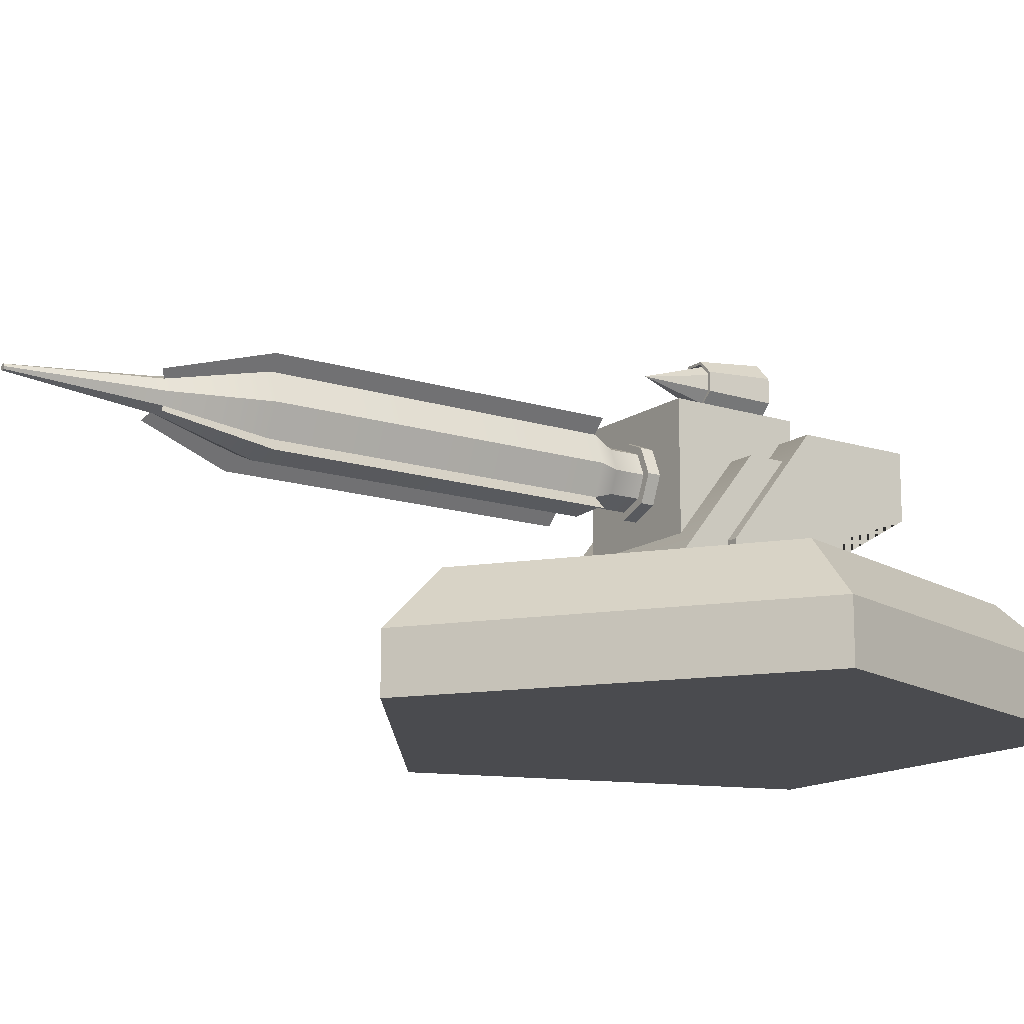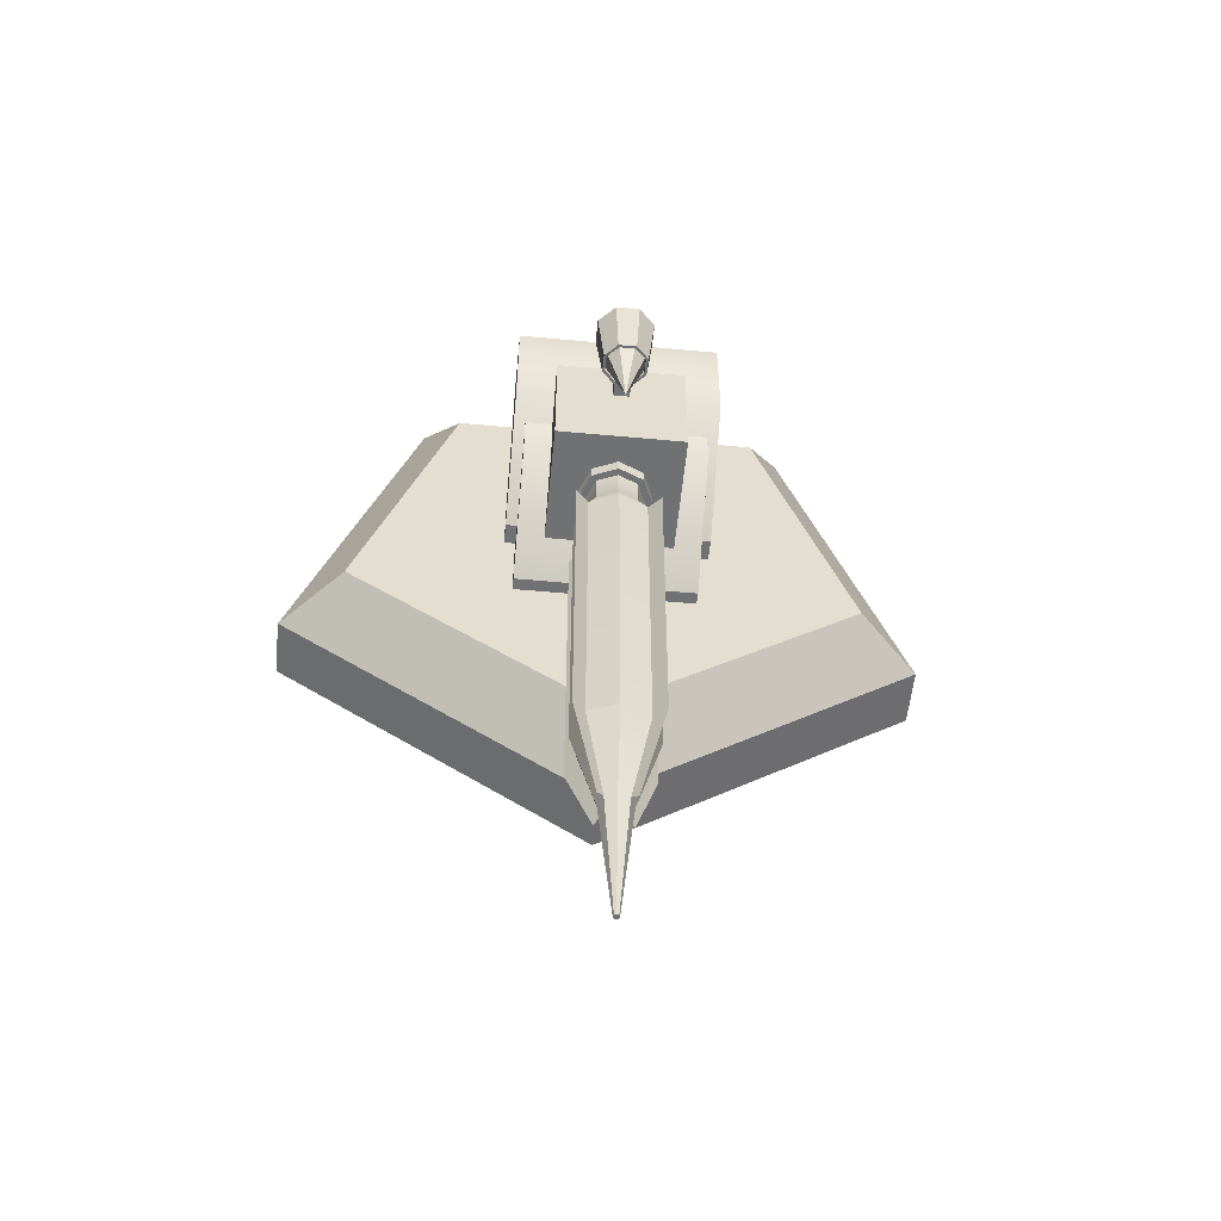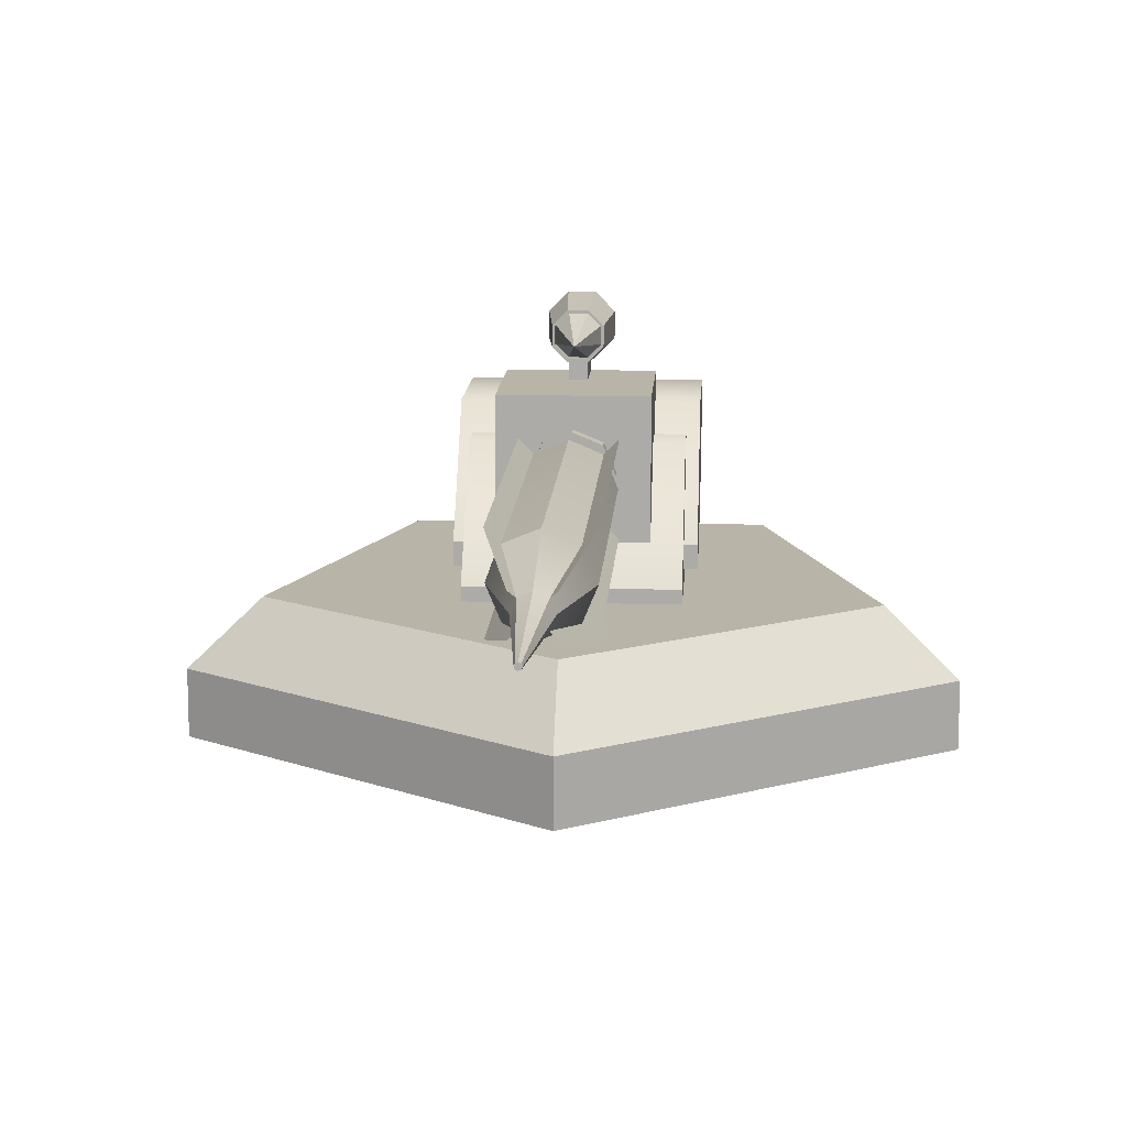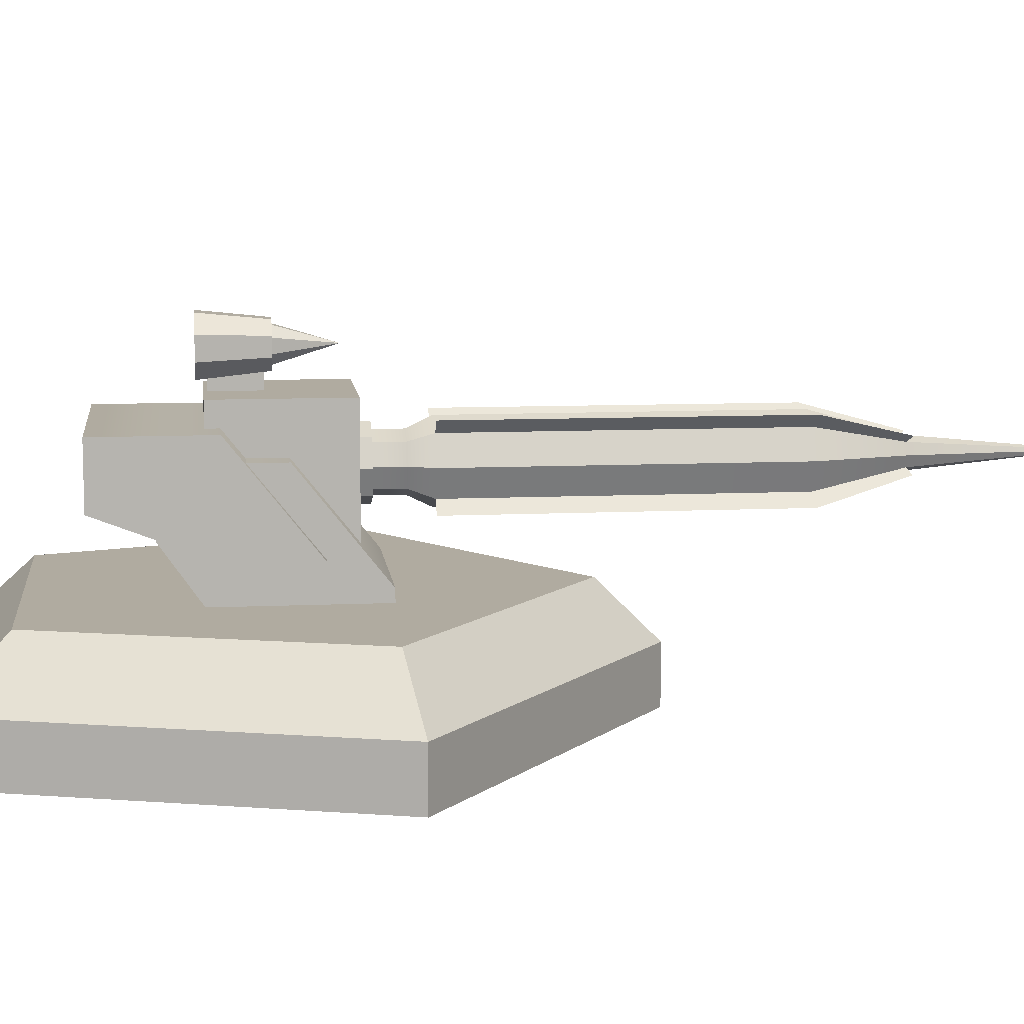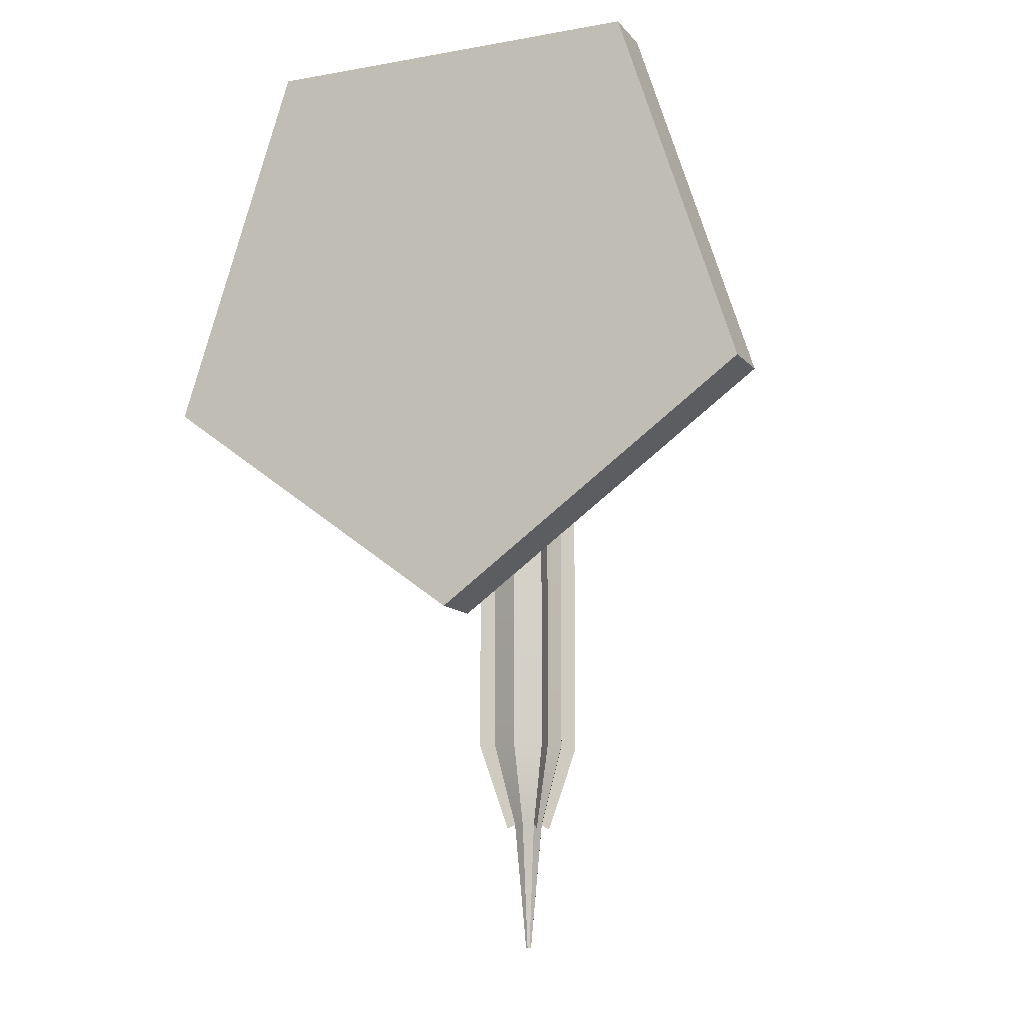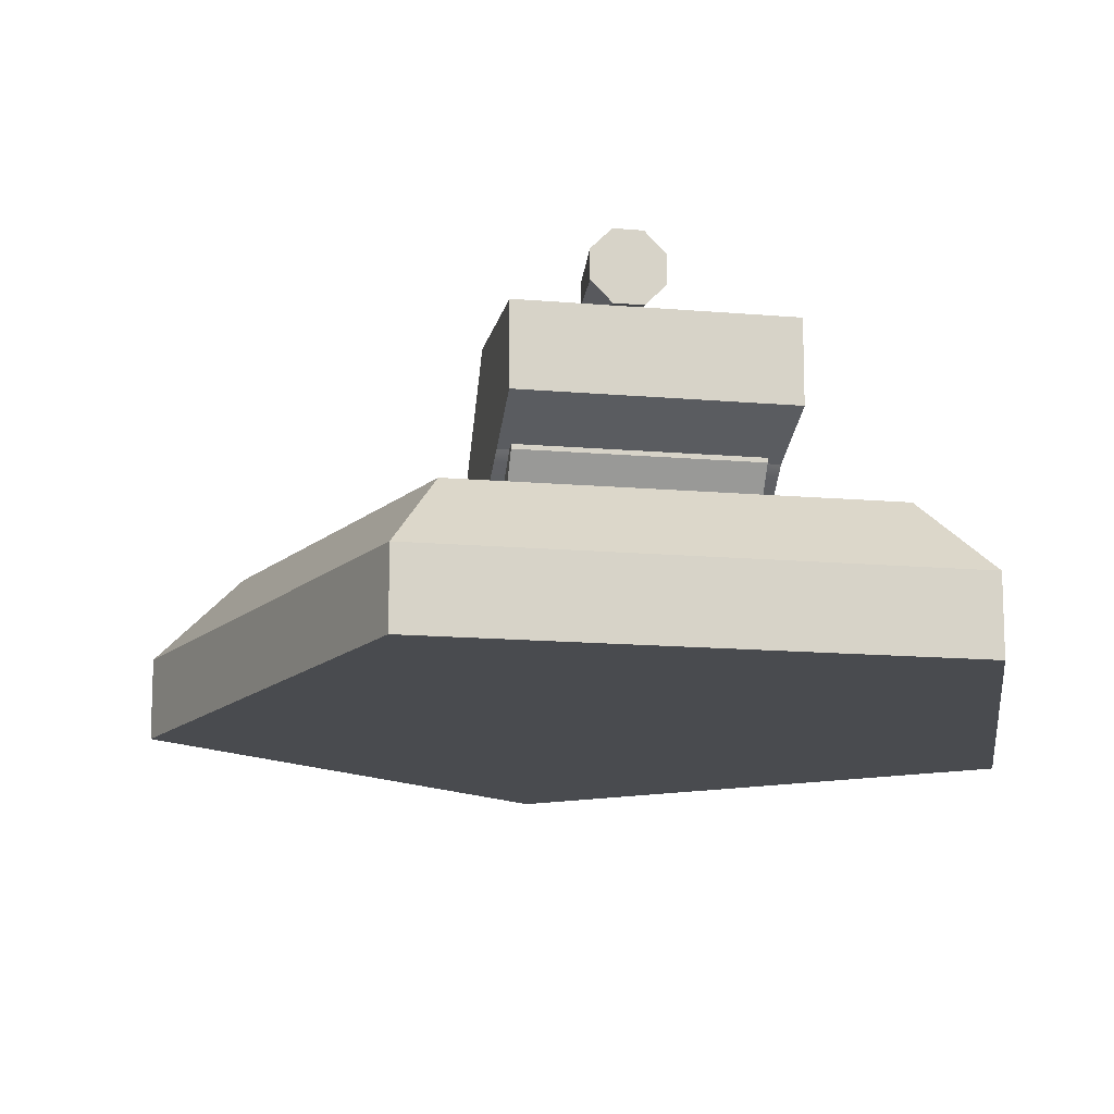
<metadata>
{"format":"obj","ext":"obj","renderer":"f3d","projection":"perspective","resolution":1024,"background":"white","views":[{"elev":-14.3,"azim":-124.8,"up":"+Y"},{"elev":-55.1,"azim":174.4,"up":"+Z"},{"elev":13.2,"azim":-176.6,"up":"+Y"},{"elev":9.8,"azim":83.3,"up":"+Y"},{"elev":-11.5,"azim":23.4,"up":"+Z"},{"elev":-14.2,"azim":-11.0,"up":"+Y"}]}
</metadata>
<code>
g default
v -0.5 -0.5 0.5
v 0.5 -0.5 0.5
v -0.5 0.5 0.5
v 0.5 0.5 0.5
v -0.5 0.5 -0.5
v 0.5 0.5 -0.5
v -0.5 -0.5 -0.5
v 0.5 -0.5 -0.5
g pCube1
f 1 2 4 3
f 3 4 6 5
f 5 6 8 7
f 7 8 2 1
f 2 8 6 4
f 7 1 3 5
g default
v 0.08746 0.08746 -4.233
v 0 0.1237 -4.233
v -0.08746 0.08746 -4.233
v -0.1237 0 -4.233
v -0.08746 -0.08746 -4.233
v 0 -0.1237 -4.233
v 0.08746 -0.08746 -4.233
v 0.1237 0 -4.233
v 0.1576 0.1576 -0.5996
v 0 0.2229 -0.5996
v -0.1576 0.1576 -0.5996
v -0.2229 0 -0.5996
v -0.1576 -0.1576 -0.5996
v 0 -0.2229 -0.5996
v 0.1576 -0.1576 -0.5996
v 0.2229 0 -0.5996
v 0.1576 0.1576 -0.8292
v 0.2229 0 -0.8292
v 0.1576 -0.1576 -0.8292
v 0 -0.2229 -0.8292
v -0.1576 -0.1576 -0.8292
v -0.2229 0 -0.8292
v -0.1576 0.1576 -0.8292
v 0 0.2229 -0.8292
v 0.2199 0.2199 -1.013
v 0.311 0 -1.013
v 0.2199 -0.2199 -1.013
v 0 -0.311 -1.013
v -0.2199 -0.2199 -1.013
v -0.311 0 -1.013
v -0.2199 0.2199 -1.013
v 0 0.311 -1.013
v 0.2199 0.2199 -3.552
v 0.311 0 -3.552
v 0.2199 -0.2199 -3.552
v 0 -0.311 -3.552
v -0.2199 -0.2199 -3.552
v -0.311 0 -3.552
v -0.2199 0.2199 -3.552
v 0 0.311 -3.552
v 0.1976 0.1976 -0.5996
v 0 0.2794 -0.5996
v -0.1976 0.1976 -0.5996
v -0.2794 0 -0.5996
v -0.1976 -0.1976 -0.5996
v 0 -0.2794 -0.5996
v 0.1976 -0.1976 -0.5996
v 0.2794 0 -0.5996
v 0.1976 0.1976 -0.4125
v 0 0.2794 -0.4125
v -0.1976 0.1976 -0.4125
v -0.2794 0 -0.4125
v -0.1976 -0.1976 -0.4125
v 0 -0.2794 -0.4125
v 0.1976 -0.1976 -0.4125
v 0.2794 0 -0.4125
v 0.02268 0 -5.267
v 0.01604 0.01604 -5.267
v 0.01604 -0.01604 -5.267
v 0 -0.02268 -5.267
v -0.01604 -0.01604 -5.267
v -0.02268 0 -5.267
v -0.01604 0.01604 -5.267
v 0 0.02268 -5.267
v 0.1349 0.1349 -4.269
v 0.3149 0.3149 -3.57
v -0.1349 0.1349 -4.269
v -0.3149 0.3149 -3.57
v -0.1349 -0.1349 -4.269
v -0.3149 -0.3149 -3.57
v 0.1349 -0.1349 -4.269
v 0.3149 -0.3149 -3.57
v 0.3167 0.3167 -1.013
v 0.3167 -0.3167 -1.013
v -0.3167 -0.3167 -1.013
v -0.3167 0.3167 -1.013
g pCylinder1
f 9 10 48 41
f 10 11 47 48
f 11 12 46 47
f 12 13 45 46
f 13 14 44 45
f 14 15 43 44
f 15 16 42 43
f 16 9 41 42
f 66 65 67 68 69 70 71 72
f 57 58 59 60 61 62 63 64
f 26 25 17 24
f 27 26 24 23
f 28 27 23 22
f 29 28 22 21
f 30 29 21 20
f 31 30 20 19
f 32 31 19 18
f 25 32 18 17
f 34 33 25 26
f 35 34 26 27
f 36 35 27 28
f 37 36 28 29
f 38 37 29 30
f 39 38 30 31
f 40 39 31 32
f 33 40 32 25
f 42 41 33 34
f 43 42 34 35
f 44 43 35 36
f 45 44 36 37
f 46 45 37 38
f 47 46 38 39
f 48 47 39 40
f 41 48 40 33
f 17 18 50 49
f 18 19 51 50
f 19 20 52 51
f 20 21 53 52
f 21 22 54 53
f 22 23 55 54
f 23 24 56 55
f 24 17 49 56
f 49 50 58 57
f 50 51 59 58
f 51 52 60 59
f 52 53 61 60
f 53 54 62 61
f 54 55 63 62
f 55 56 64 63
f 56 49 57 64
f 9 16 65 66
f 16 15 67 65
f 15 14 68 67
f 14 13 69 68
f 13 12 70 69
f 12 11 71 70
f 11 10 72 71
f 10 9 66 72
f 9 41 74 73
f 11 47 76 75
f 13 45 78 77
f 15 43 80 79
f 41 33 81 74
f 43 35 82 80
f 45 37 83 78
f 47 39 84 76
g default
v -0.7119 -0.8809 0.4659
v 0.7119 -0.8809 0.4659
v -0.7119 0.1167 -0.04454
v 0.7119 0.1167 -0.04454
v -0.7119 -0.8809 -0.04454
v 0.7119 -0.8809 -0.04454
v -0.7119 -0.716 -0.7068
v 0.7119 -0.716 -0.7068
v 0.7119 -0.8809 -0.7068
v -0.7119 -0.8809 -0.7068
v -0.7119 0.1167 0.8201
v -0.7119 -0.3794 0.8201
v 0.7119 0.1167 0.8201
v 0.7119 -0.3794 0.8201
g pCube2
f 85 86 98 96
f 95 97 88 87
f 91 92 93 94
f 89 90 86 85
f 86 90 88 97 98
f 89 85 96 95 87
f 87 88 92 91
f 88 90 93 92
f 90 89 94 93
f 89 87 91 94
f 95 96 98 97
g default
v 0.1501 0.7377 0.109
v 0.06219 0.6498 0.109
v -0.06219 0.6498 0.109
v -0.1501 0.7377 0.109
v -0.1501 0.8621 0.109
v -0.06219 0.95 0.109
v 0.06219 0.95 0.109
v 0.1501 0.8621 0.109
v 0 0.7999 -0.4036
v 0.1501 0.8621 0.04736
v 0.1501 0.7377 0.04736
v 0.06219 0.95 0.04736
v -0.06219 0.95 0.04736
v -0.1501 0.8621 0.04736
v -0.1501 0.7377 0.04736
v -0.06219 0.6498 0.04736
v 0.06219 0.6498 0.04736
v 0.1687 0.8698 0.04736
v 0.1692 0.7289 0.04736
v 0.06941 0.9697 0.04736
v -0.07053 0.9702 0.04736
v -0.1692 0.8709 0.04736
v -0.1687 0.73 0.04736
v -0.06941 0.6301 0.04736
v 0.07053 0.6296 0.04736
v 0.2195 0.8908 0.5503
v 0.2201 0.7075 0.5503
v 0.09031 1.021 0.5503
v -0.09177 1.021 0.5503
v -0.2201 0.8923 0.5503
v -0.2195 0.709 0.5503
v -0.09031 0.579 0.5503
v 0.09177 0.5783 0.5503
g pCone1
f 125 124 126 127 128 129 130 131
f 99 100 107
f 100 101 107
f 101 102 107
f 102 103 107
f 103 104 107
f 104 105 107
f 105 106 107
f 106 99 107
f 99 106 108 109
f 106 105 110 108
f 105 104 111 110
f 104 103 112 111
f 103 102 113 112
f 102 101 114 113
f 101 100 115 114
f 100 99 109 115
f 109 108 116 117
f 108 110 118 116
f 110 111 119 118
f 111 112 120 119
f 112 113 121 120
f 113 114 122 121
f 114 115 123 122
f 115 109 117 123
f 117 116 124 125
f 116 118 126 124
f 118 119 127 126
f 119 120 128 127
f 120 121 129 128
f 121 122 130 129
f 122 123 131 130
f 123 117 125 131
g default
v -0.06323 0.4191 0.4748
v 0.06323 0.4191 0.4748
v -0.06323 0.7376 0.4748
v 0.06323 0.7376 0.4748
v -0.06323 0.7376 0.1036
v 0.06323 0.7376 0.1036
v -0.06323 0.4191 0.1036
v 0.06323 0.4191 0.1036
g pCube3
f 132 133 135 134
f 134 135 137 136
f 136 137 139 138
f 138 139 133 132
f 133 139 137 135
f 138 132 134 136
g default
v -0.8008 -0.3708 0.7692
v 0.8008 -0.3708 0.7692
v -0.8008 0.3133 0.3959
v 0.8008 0.3133 0.3959
v -0.8008 -0.6843 0.3959
v 0.8008 -0.6843 0.3959
v -0.8008 -0.5194 -0.2664
v 0.8008 -0.5194 -0.2664
v 0.8008 -0.6843 -0.2664
v -0.8008 -0.6843 -0.2664
v -0.8008 0.3133 1.26
v -0.8008 -0.1829 1.26
v 0.8008 0.3133 1.26
v 0.8008 -0.1829 1.26
g pCube4
f 140 141 153 151
f 150 152 143 142
f 146 147 148 149
f 144 145 141 140
f 141 145 143 152 153
f 144 140 151 150 142
f 142 143 147 146
f 143 145 148 147
f 145 144 149 148
f 144 142 146 149
f 150 151 153 152
g default
v 0 -1.276 -2.573
v -2.494 -1.276 -0.7612
v -1.541 -1.276 2.171
v 1.541 -1.276 2.171
v 2.494 -1.276 -0.7612
v 0 -0.8136 -2.107
v -2.004 -0.8136 -0.6511
v -1.238 -0.8136 1.705
v 1.238 -0.8136 1.705
v 2.004 -0.8136 -0.6511
v 2.494 -1.734 -0.7612
v 0 -1.734 -2.573
v 1.541 -1.734 2.171
v -1.541 -1.734 2.171
v -2.494 -1.734 -0.7612
g pCylinder3
f 154 155 160 159
f 155 156 161 160
f 156 157 162 161
f 157 158 163 162
f 158 154 159 163
f 165 164 166 167 168
f 159 160 161 162 163
f 154 158 164 165
f 158 157 166 164
f 157 156 167 166
f 156 155 168 167
f 155 154 165 168

</code>
